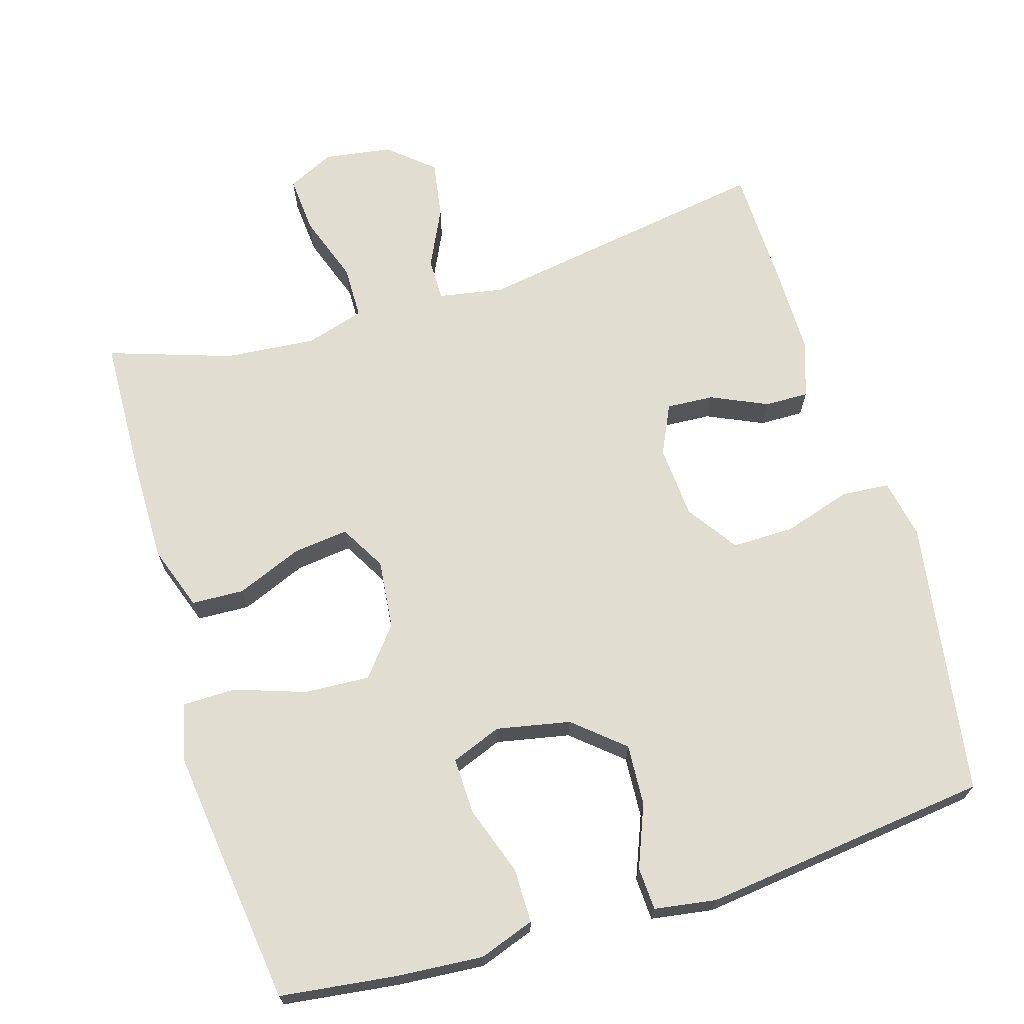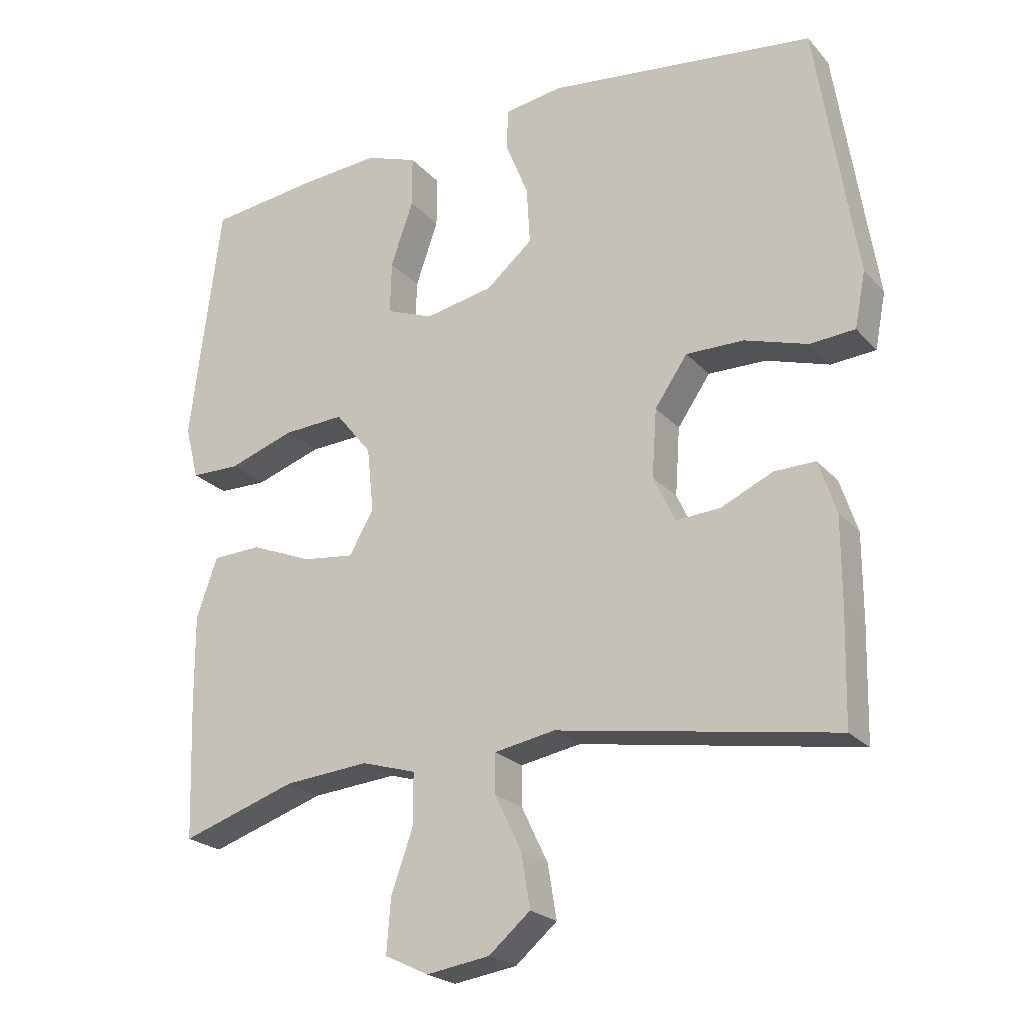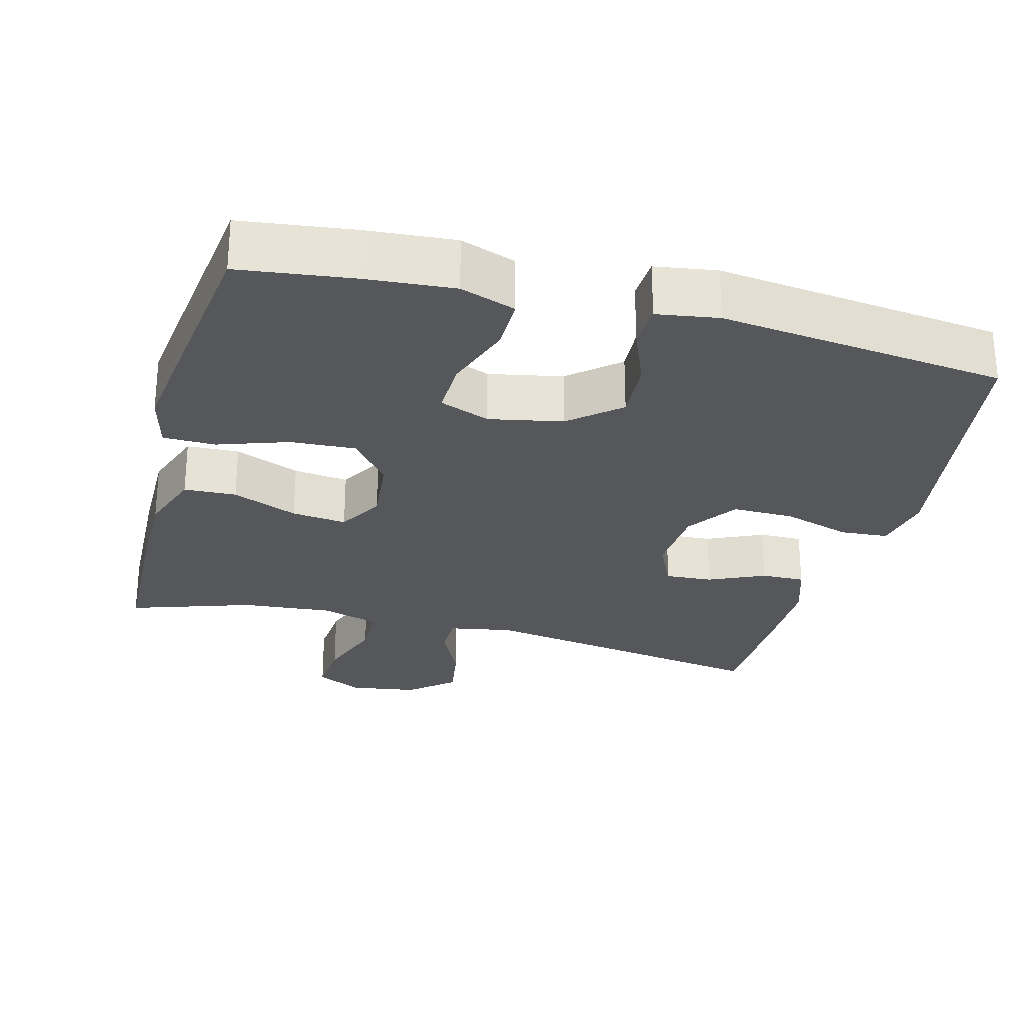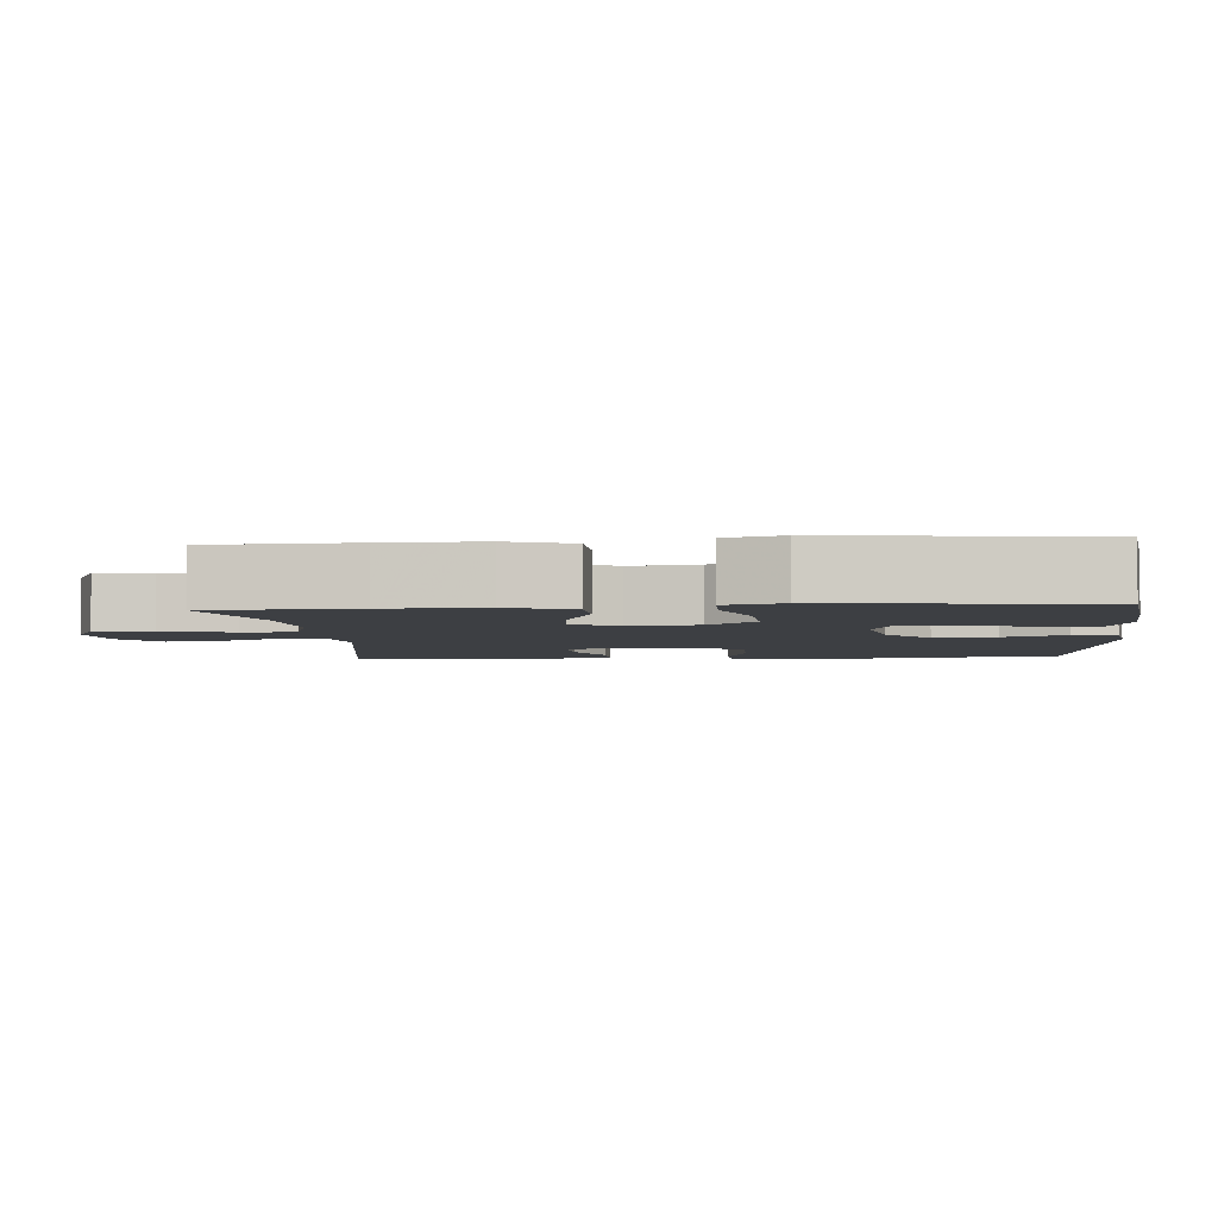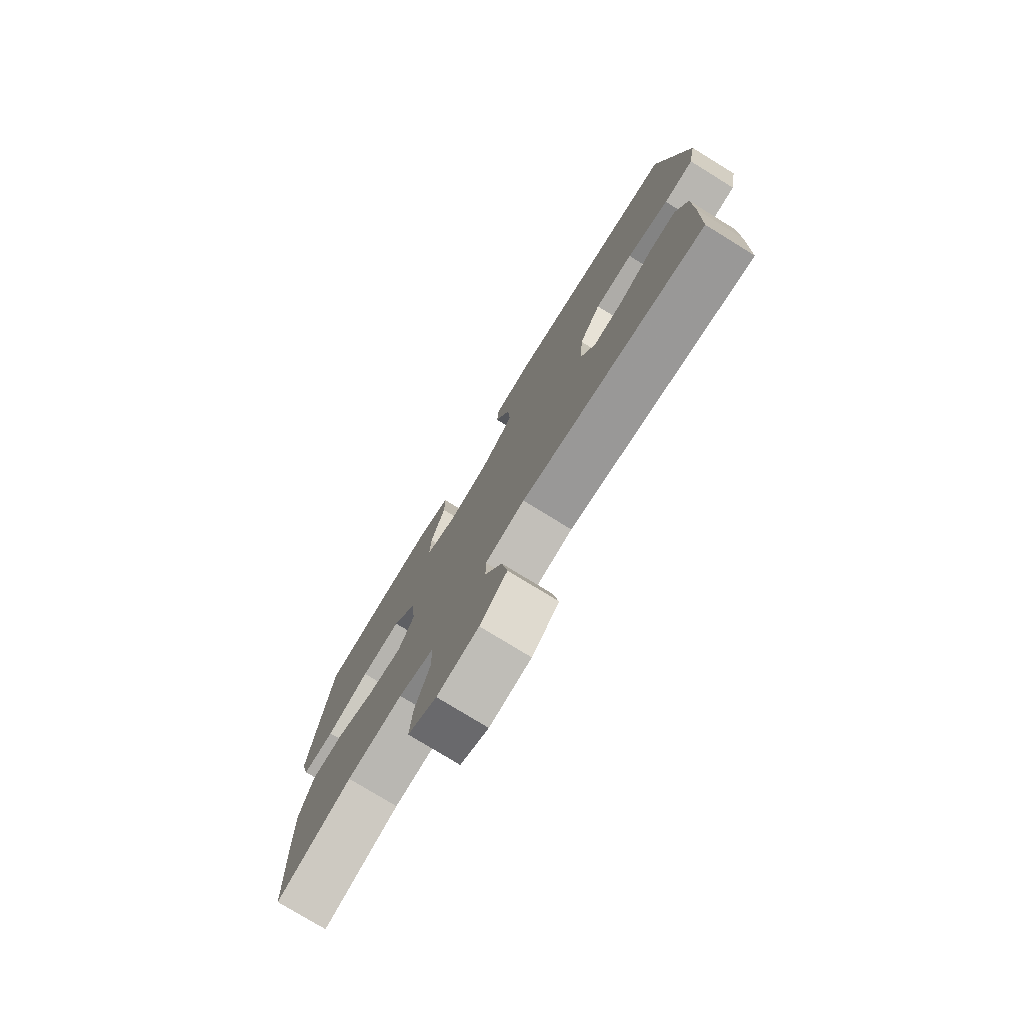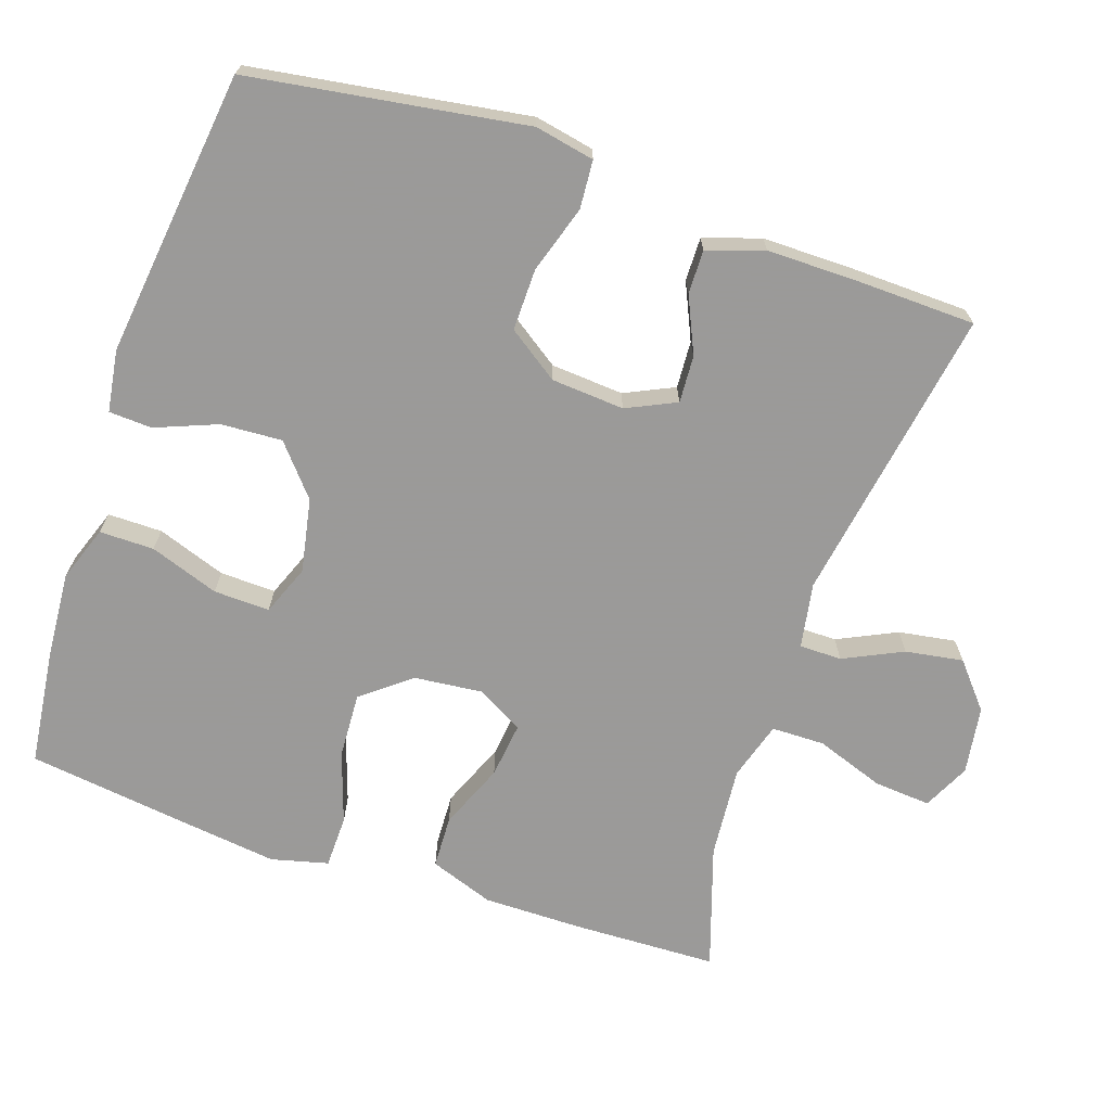
<metadata>
{"format":"obj","ext":"obj","renderer":"f3d","projection":"perspective","resolution":1024,"background":"white","views":[{"elev":68.6,"azim":-16.8,"up":"+Y"},{"elev":-22.7,"azim":30.1,"up":"+Z"},{"elev":-27.1,"azim":-14.8,"up":"+Y"},{"elev":-4.1,"azim":-84.9,"up":"+Y"},{"elev":-77.5,"azim":58.4,"up":"+Z"},{"elev":-69.5,"azim":71.2,"up":"+Y"}]}
</metadata>
<code>
v 0.5 0.07 -0.5
v 0.091 0.07 -0.433
v 0.002 0.07 -0.449
v 0.002 0.07 -0.507
v 0.041 0.07 -0.588
v 0.054 0.07 -0.667
v -0.007 0.07 -0.719
v -0.1 0.07 -0.733
v -0.164 0.07 -0.702
v -0.158 0.07 -0.624
v -0.125 0.07 -0.53
v -0.126 0.07 -0.457
v -0.206 0.07 -0.433
v -0.331 0.07 -0.444
v -0.5 0.07 -0.5
v -0.507 0.07 -0.301
v -0.508 0.07 -0.166
v -0.477 0.07 -0.078
v -0.405 0.07 -0.075
v -0.315 0.07 -0.112
v -0.239 0.07 -0.121
v -0.203 0.07 -0.058
v -0.213 0.07 0.037
v -0.266 0.07 0.103
v -0.356 0.07 0.098
v -0.453 0.07 0.065
v -0.525 0.07 0.066
v -0.545 0.07 0.144
v -0.53 0.07 0.266
v -0.5 0.07 0.5
v -0.341 0.07 0.52
v -0.222 0.07 0.529
v -0.146 0.07 0.502
v -0.146 0.07 0.427
v -0.179 0.07 0.332
v -0.181 0.07 0.255
v -0.112 0.07 0.228
v -0.011 0.07 0.248
v 0.057 0.07 0.306
v 0.052 0.07 0.39
v 0.018 0.07 0.475
v 0.021 0.07 0.534
v 0.106 0.07 0.547
v 0.5 0.07 0.5
v 0.539 0.07 0.248
v 0.559 0.07 0.121
v 0.543 0.07 0.039
v 0.477 0.07 0.034
v 0.384 0.07 0.063
v 0.299 0.07 0.064
v 0.251 0.07 -0.006
v 0.244 0.07 -0.106
v 0.276 0.07 -0.174
v 0.341 0.07 -0.17
v 0.418 0.07 -0.135
v 0.478 0.07 -0.134
v 0.504 0.07 -0.212
v 0.504 0.07 -0.335
v 0.5 0 -0.5
v 0.091 0 -0.433
v 0.002 0 -0.449
v 0.002 0 -0.507
v 0.041 0 -0.588
v 0.054 0 -0.667
v -0.007 0 -0.719
v -0.1 0 -0.733
v -0.164 0 -0.702
v -0.158 0 -0.624
v -0.125 0 -0.53
v -0.126 0 -0.457
v -0.206 0 -0.433
v -0.331 0 -0.444
v -0.5 0 -0.5
v -0.507 0 -0.301
v -0.508 0 -0.166
v -0.477 0 -0.078
v -0.405 0 -0.075
v -0.315 0 -0.112
v -0.239 0 -0.121
v -0.203 0 -0.058
v -0.213 0 0.037
v -0.266 0 0.103
v -0.356 0 0.098
v -0.453 0 0.065
v -0.525 0 0.066
v -0.545 0 0.144
v -0.53 0 0.266
v -0.5 0 0.5
v -0.341 0 0.52
v -0.222 0 0.529
v -0.146 0 0.502
v -0.146 0 0.427
v -0.179 0 0.332
v -0.181 0 0.255
v -0.112 0 0.228
v -0.011 0 0.248
v 0.057 0 0.306
v 0.052 0 0.39
v 0.018 0 0.475
v 0.021 0 0.534
v 0.106 0 0.547
v 0.5 0 0.5
v 0.539 0 0.248
v 0.559 0 0.121
v 0.543 0 0.039
v 0.477 0 0.034
v 0.384 0 0.063
v 0.299 0 0.064
v 0.251 0 -0.006
v 0.244 0 -0.106
v 0.276 0 -0.174
v 0.341 0 -0.17
v 0.418 0 -0.135
v 0.478 0 -0.134
v 0.504 0 -0.212
v 0.504 0 -0.335
f 57 58 1 2
f 54 55 56 57
f 53 54 57 2
f 52 53 2 3
f 51 52 3
f 46 47 48 49
f 45 46 49 50
f 44 45 50
f 43 44 50 51
f 40 41 42 43
f 39 40 43 51
f 32 33 34 35
f 32 35 36
f 31 32 36
f 30 31 36
f 29 30 36
f 28 29 36 37
f 25 26 27 28
f 24 25 28 37
f 17 18 19 20
f 17 20 21
f 14 15 16 17
f 13 14 17 21
f 12 13 21 22
f 8 9 10 11
f 8 11 12
f 7 8 12
f 4 5 6 7
f 3 4 7 12
f 38 39 51 3
f 23 24 37 38
f 22 23 38
f 3 12 22 38
f 60 59 116 115
f 115 114 113 112
f 60 115 112 111
f 61 60 111 110
f 61 110 109
f 107 106 105 104
f 108 107 104 103
f 108 103 102
f 109 108 102 101
f 101 100 99 98
f 109 101 98 97
f 93 92 91 90
f 94 93 90
f 94 90 89
f 94 89 88
f 94 88 87
f 95 94 87 86
f 86 85 84 83
f 95 86 83 82
f 78 77 76 75
f 79 78 75
f 75 74 73 72
f 79 75 72 71
f 80 79 71 70
f 69 68 67 66
f 70 69 66
f 70 66 65
f 65 64 63 62
f 70 65 62 61
f 61 109 97 96
f 96 95 82 81
f 96 81 80
f 96 80 70 61
f 1 59 60 2
f 2 60 61 3
f 3 61 62 4
f 4 62 63 5
f 5 63 64 6
f 6 64 65 7
f 7 65 66 8
f 8 66 67 9
f 9 67 68 10
f 10 68 69 11
f 11 69 70 12
f 12 70 71 13
f 13 71 72 14
f 14 72 73 15
f 15 73 74 16
f 16 74 75 17
f 17 75 76 18
f 18 76 77 19
f 19 77 78 20
f 20 78 79 21
f 21 79 80 22
f 22 80 81 23
f 23 81 82 24
f 24 82 83 25
f 25 83 84 26
f 26 84 85 27
f 27 85 86 28
f 28 86 87 29
f 29 87 88 30
f 30 88 89 31
f 31 89 90 32
f 32 90 91 33
f 33 91 92 34
f 34 92 93 35
f 35 93 94 36
f 36 94 95 37
f 37 95 96 38
f 38 96 97 39
f 39 97 98 40
f 40 98 99 41
f 41 99 100 42
f 42 100 101 43
f 43 101 102 44
f 44 102 103 45
f 45 103 104 46
f 46 104 105 47
f 47 105 106 48
f 48 106 107 49
f 49 107 108 50
f 50 108 109 51
f 51 109 110 52
f 52 110 111 53
f 53 111 112 54
f 54 112 113 55
f 55 113 114 56
f 56 114 115 57
f 57 115 116 58
f 58 116 59 1

</code>
